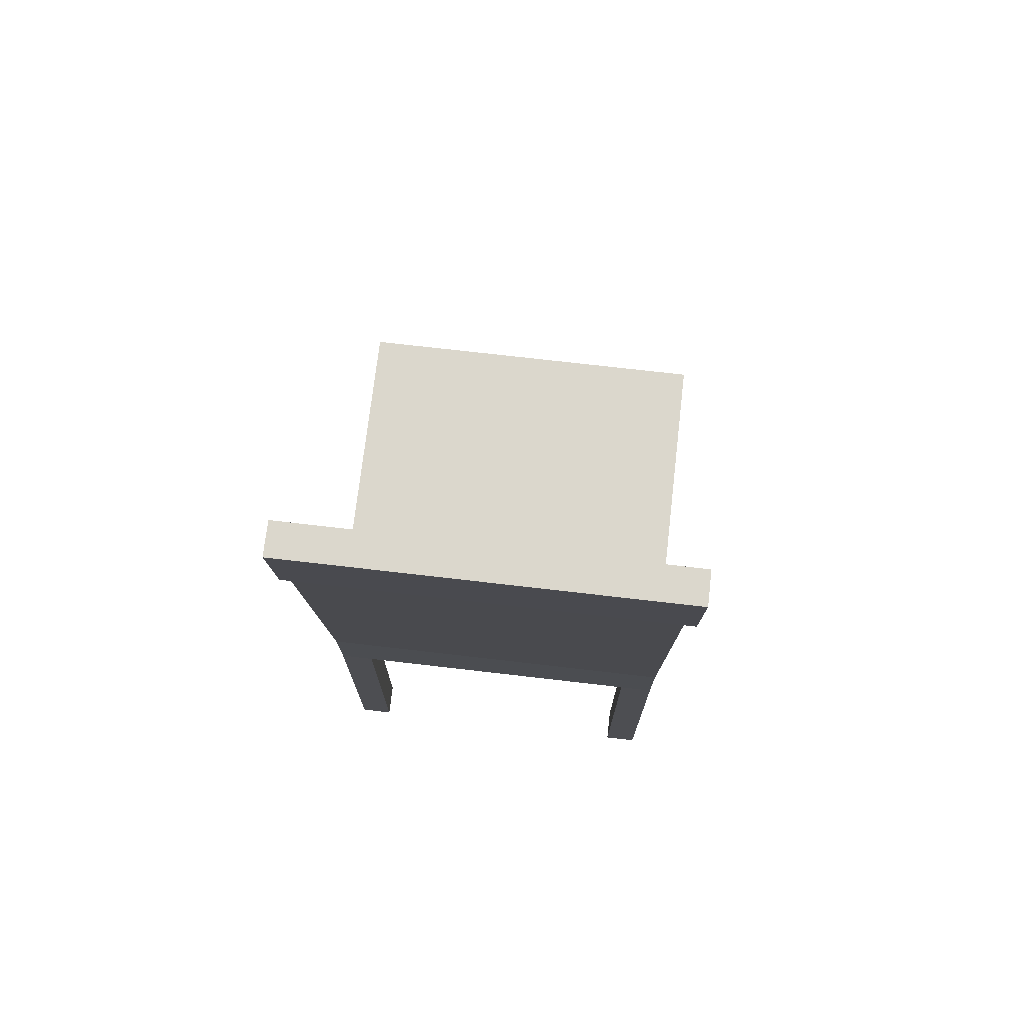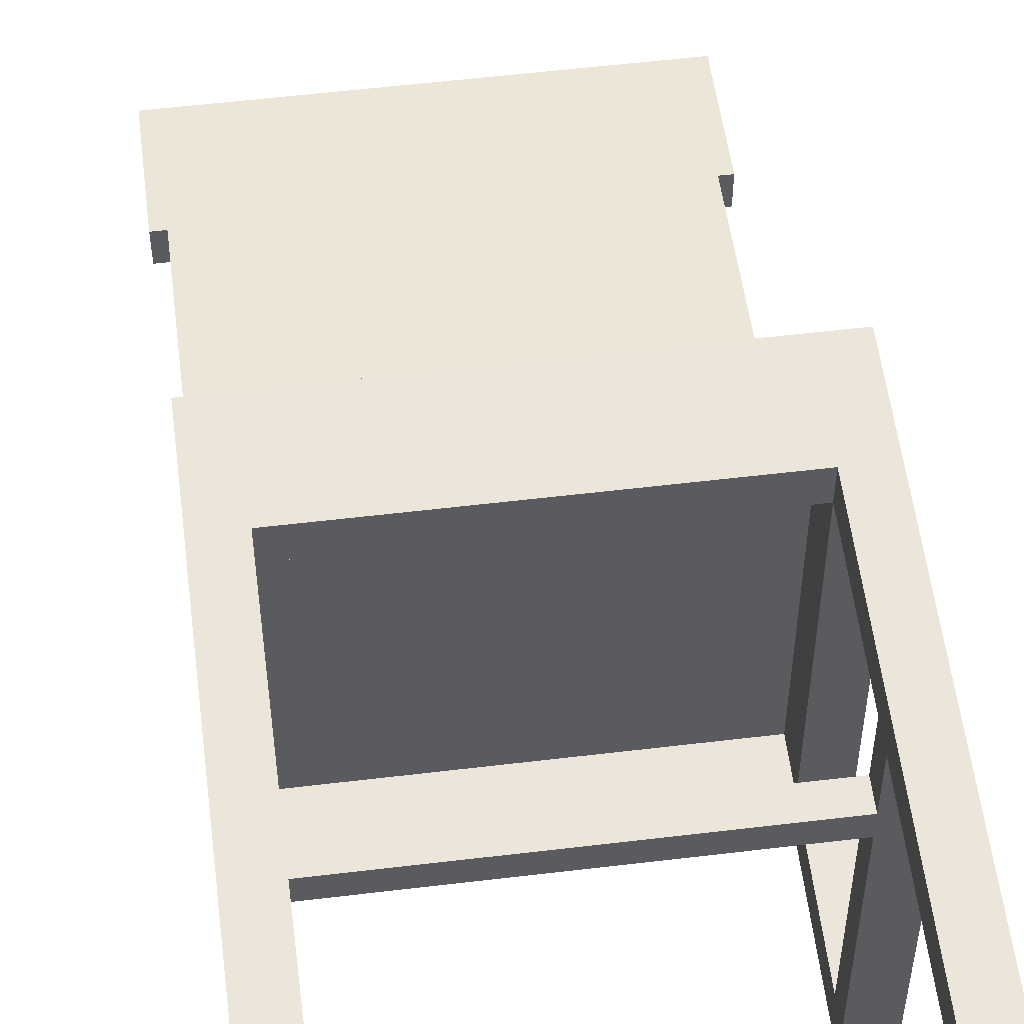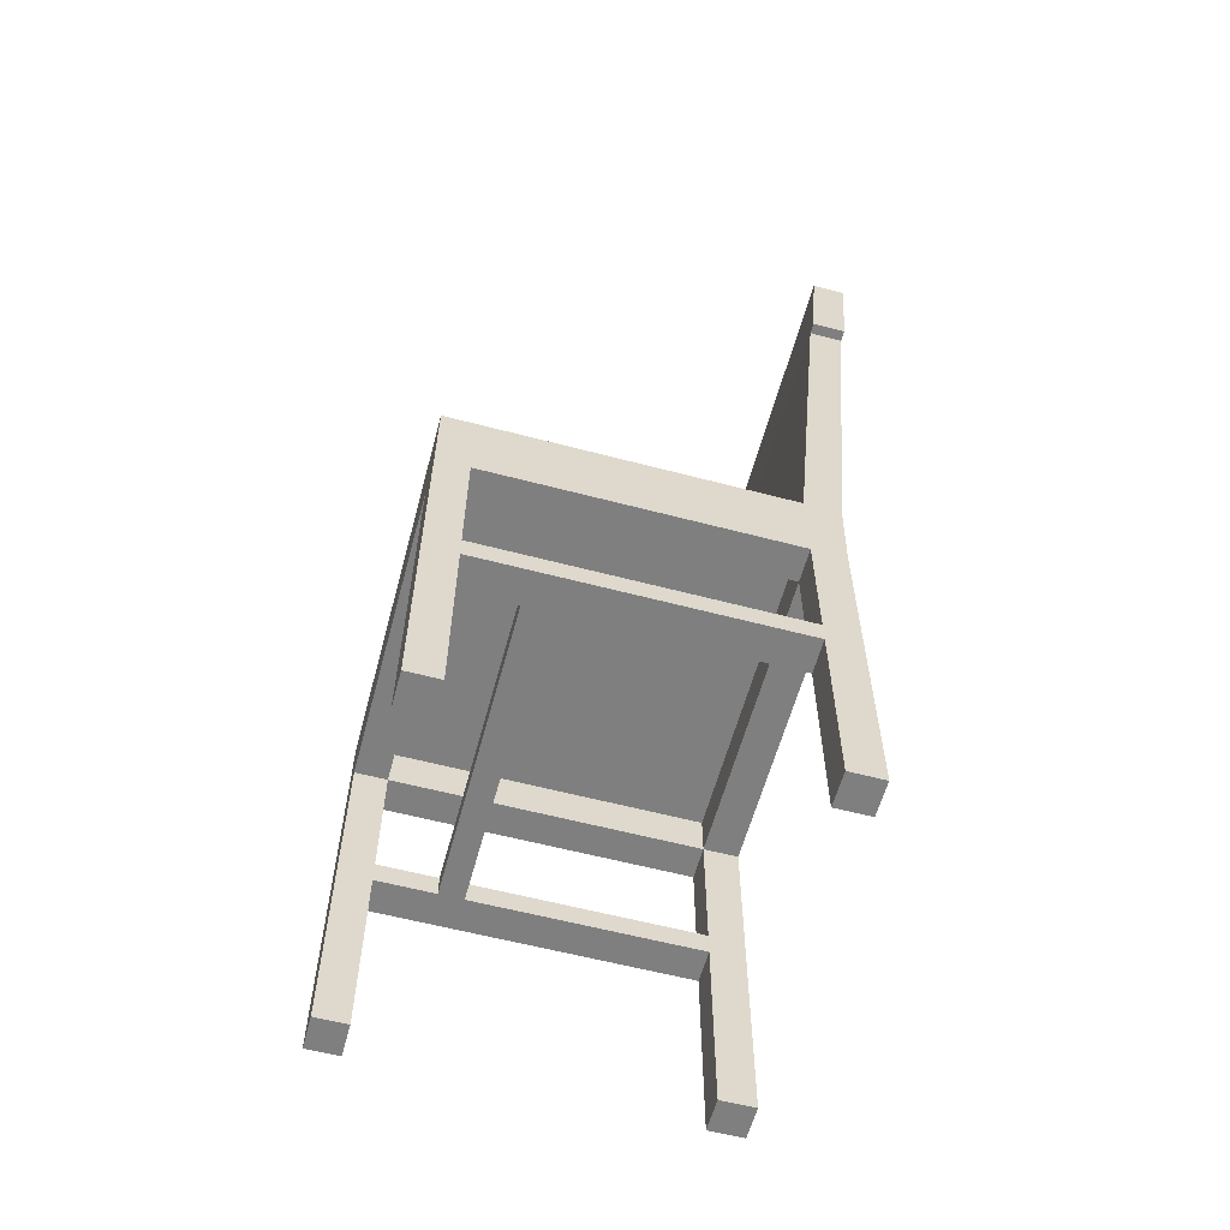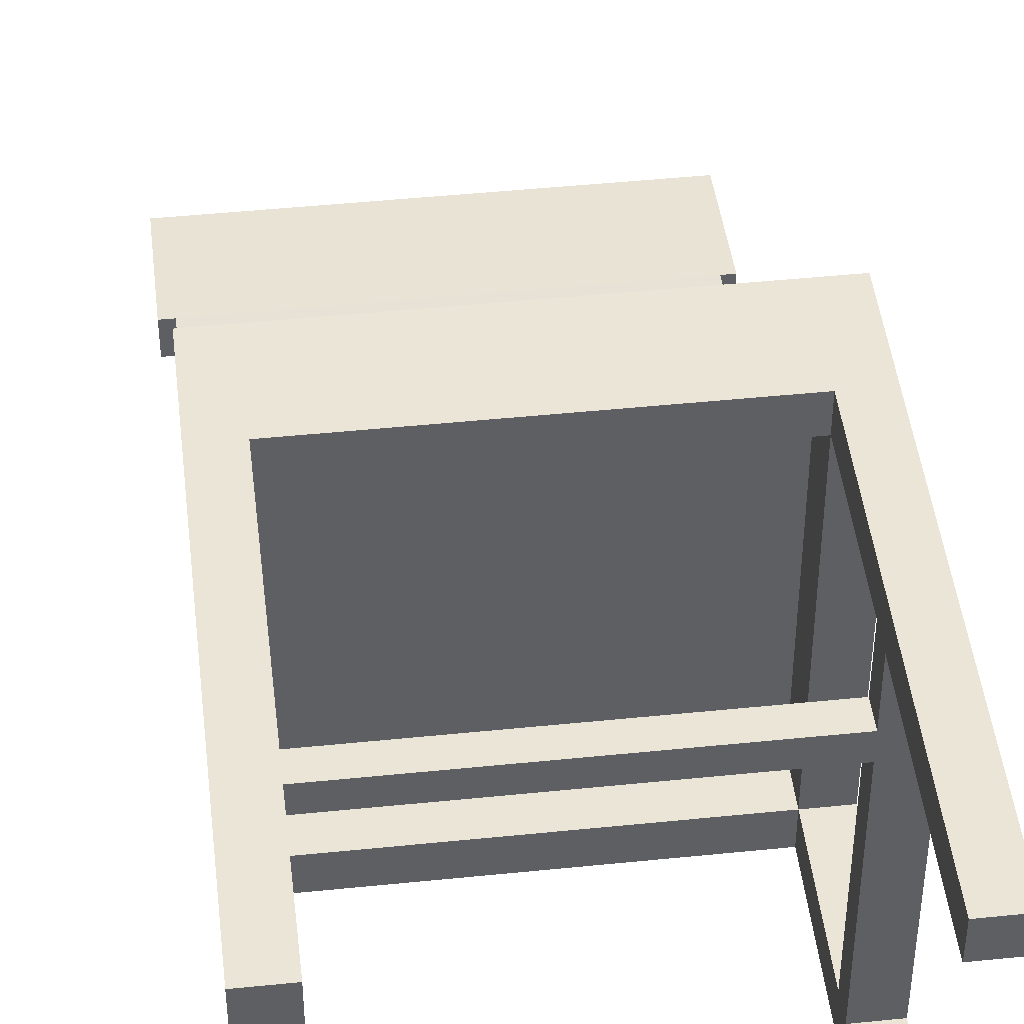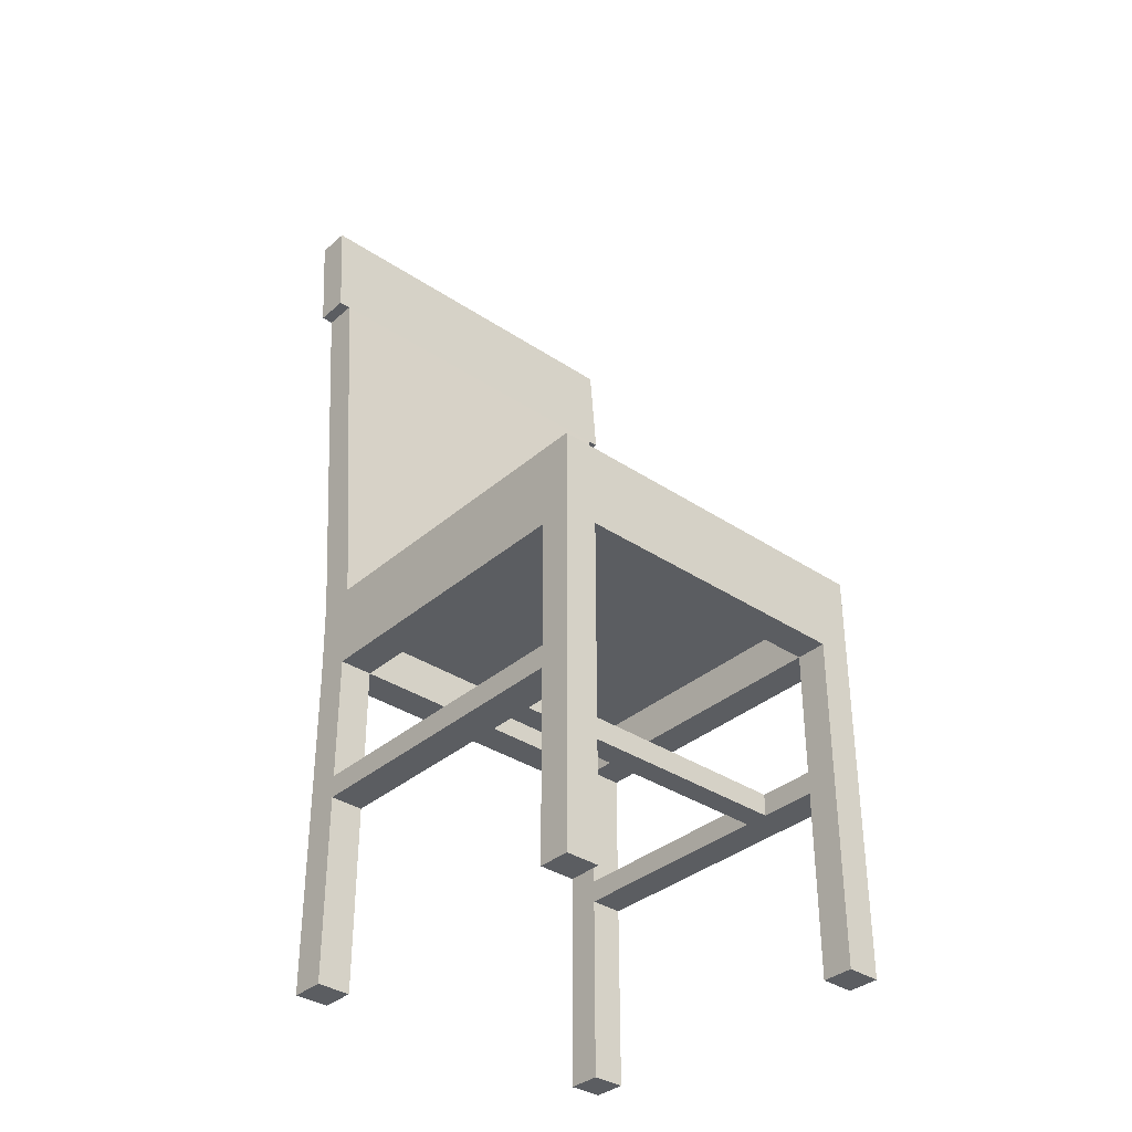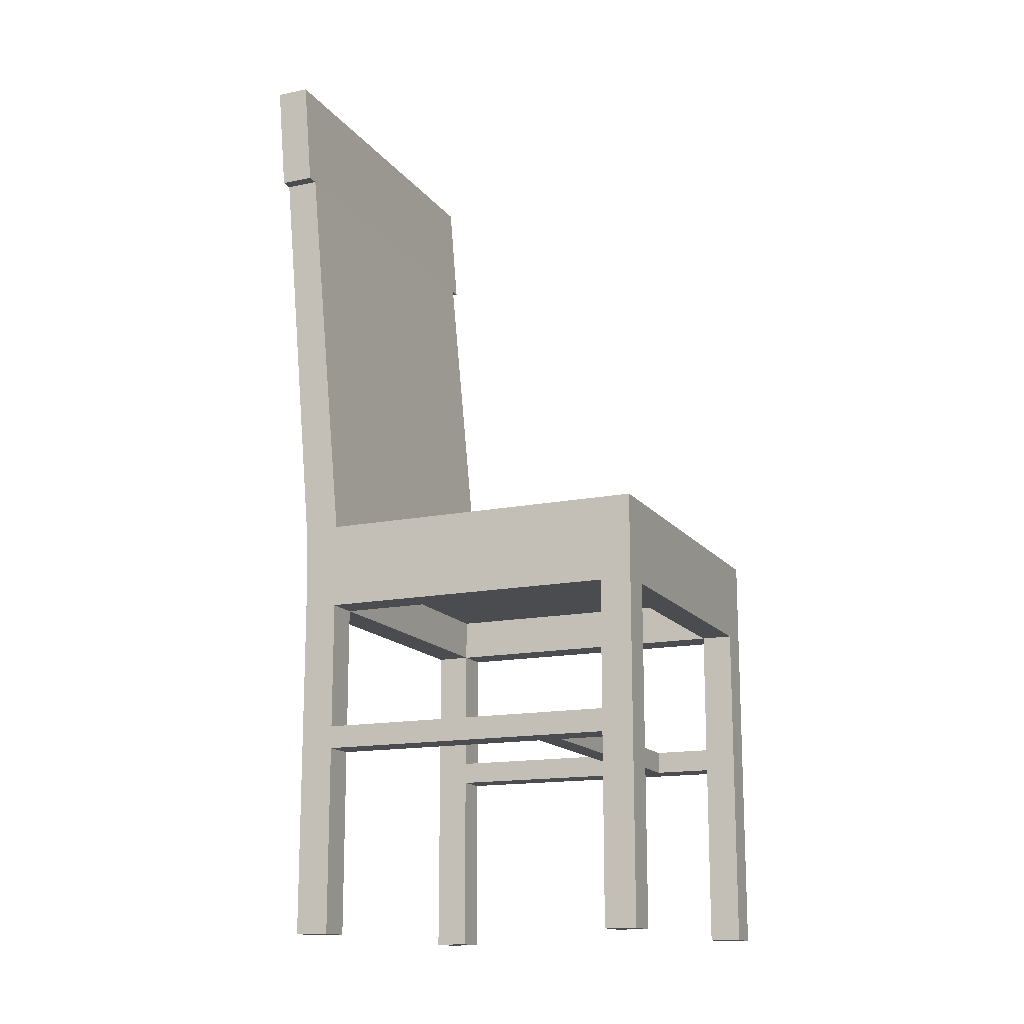
<metadata>
{"format":"obj","ext":"obj","renderer":"f3d","projection":"perspective","resolution":1024,"background":"white","views":[{"elev":73.2,"azim":-173.4,"up":"+Y"},{"elev":55.8,"azim":-7.2,"up":"+Z"},{"elev":-59.7,"azim":74.9,"up":"+Y"},{"elev":46.0,"azim":-6.7,"up":"+Z"},{"elev":-35.4,"azim":-41.4,"up":"+Y"},{"elev":-15.0,"azim":-66.4,"up":"+Y"}]}
</metadata>
<code>
o object_static_chair_collider_Cube.002
v -2.371 0.1138 2.95
v -2.371 -1.943 2.95
v 2.371 0.1138 2.95
v 2.371 -1.943 2.95
v 2.371 0.1138 -1.857
v 2.371 -1.943 -1.857
v -2.91 -5.302 3.455
v -2.91 1.477 3.455
v -2.91 -5.302 -2.398
v -2.91 1.477 -2.434
v 2.91 -5.302 3.455
v 2.91 1.477 3.455
v 2.91 -5.302 -2.398
v 2.91 1.477 -2.434
v -2.91 -5.302 -1.857
v -2.91 1.477 -1.857
v 2.91 -5.302 -1.857
v 2.91 1.477 -1.857
v -2.91 9.781 -2.621
v -2.91 9.781 -3.162
v 2.91 9.781 -3.162
v 2.91 9.781 -2.621
v 2.91 7.991 -3.012
v 2.91 7.991 -2.471
v -2.91 7.991 -2.471
v -2.91 7.991 -3.012
v 3.085 9.781 -3.162
v 3.085 9.781 -2.621
v 3.085 7.991 -3.012
v 3.085 7.991 -2.471
v -3.101 9.781 -2.621
v -3.101 9.781 -3.162
v -3.101 7.991 -2.471
v -3.101 7.991 -3.012
v -2.91 -1.943 3.455
v -2.91 -1.943 -2.398
v 2.91 -1.943 -2.398
v 2.91 -1.943 3.455
v 2.91 -1.943 -1.857
v -2.91 -1.943 -1.857
v -2.91 -2.305 -2.398
v 2.91 -2.305 -2.398
v 2.91 -2.305 3.455
v 2.91 -2.305 -1.857
v -2.91 -2.305 -1.857
v -2.91 -2.305 3.455
v -2.91 0.1138 -2.398
v 2.91 0.1138 -2.398
v 2.91 0.1138 -1.857
v -2.91 0.1138 -1.857
v -2.91 -5.302 2.95
v 2.91 -5.302 2.95
v -2.91 -1.943 2.95
v 2.91 -1.943 2.95
v 2.91 -2.305 2.95
v -2.91 -2.305 2.95
v -2.91 0.1138 2.95
v 2.91 0.1138 2.95
v -2.371 -5.302 -2.398
v -2.371 -5.302 3.455
v -2.371 -5.302 -1.857
v -2.371 -1.943 3.455
v -2.371 -1.943 -2.398
v -2.371 -2.305 -2.398
v -2.371 -2.305 3.455
v -2.371 0.1138 3.455
v -2.371 0.1138 -2.398
v -2.371 -5.302 2.95
v 2.371 -5.302 3.455
v 2.371 -1.943 -2.398
v 2.371 -2.305 -2.398
v 2.371 0.1138 -2.398
v 2.371 -5.302 -2.398
v 2.371 -5.302 -1.857
v 2.371 -1.943 3.455
v 2.371 -2.305 3.455
v 2.371 0.1138 3.455
v 2.371 -5.302 2.95
v -2.371 -1.943 -1.857
v -2.371 0.1138 -1.857
v 2.91 -1.943 2.035
v 2.371 -1.943 2.035
v -2.371 -2.305 -1.857
v -2.371 0.7857 -1.857
v 2.371 0.7857 -1.857
v 2.371 -2.305 -1.857
v 2.371 0.7857 2.95
v -2.371 0.7857 2.95
v 2.91 -2.305 2.035
v 2.91 -2.305 1.655
v 2.91 -1.943 1.655
v 2.371 -1.943 1.655
v -2.91 -1.943 2.035
v -2.91 -2.305 2.035
v -2.371 -1.943 2.035
v -2.91 -1.943 1.655
v -2.91 -2.305 1.655
v -2.371 -1.943 1.655
v -2.371 -2.305 2.95
v -2.371 -2.305 1.655
v -2.371 -2.305 2.035
v 2.371 -2.305 2.95
v 2.371 -2.305 1.655
v 2.371 -2.305 2.035
f 91 39 6 92
f 39 49 5 6
f 66 62 2 1
f 2 62 65 99
f 77 66 1 3
f 75 77 3 4
f 58 54 4 3
f 49 58 3 5
f 50 16 10 47
f 72 14 48
f 78 52 11 69
f 23 21 27 29
f 73 13 17 74
f 48 14 18 49
f 57 8 16 50
f 25 19 31 33
f 10 16 25 26
f 18 14 23 24
f 30 29 27 28
f 24 23 29 30
f 21 22 28 27
f 22 24 30 28
f 34 33 31 32
f 19 20 32 31
f 20 26 34 32
f 26 25 33 34
f 97 96 40 45
f 42 37 39 44
f 65 62 35 46
f 55 54 38 43
f 71 70 37 42
f 45 40 36 41
f 15 45 41 9
f 73 71 42 13
f 52 55 43 11
f 60 65 46 7
f 13 42 44 17
f 93 53 2 95
f 37 48 49 39
f 62 66 8 35
f 54 58 12 38
f 70 72 48 37
f 40 50 47 36
f 57 50 80 1
f 35 8 57 53
f 7 46 56 51
f 89 81 54 55
f 46 35 53 56
f 49 18 12 58
f 18 16 8 12
f 36 47 67 63
f 53 57 1 2
f 9 41 64 59
f 41 36 63 64
f 95 2 99 101
f 14 10 26 23
f 23 26 20 21
f 21 20 19 22
f 9 59 61 15
f 51 68 60 7
f 77 12 8 66
f 47 10 67
f 43 38 75 76
f 11 43 76 69
f 38 12 77 75
f 50 40 79 80
f 71 73 74 86
f 16 18 24 25
f 25 24 22 19
f 67 10 14 72
f 63 67 80 79
f 59 64 83 61
f 70 71 86 6
f 67 72 5 80
f 72 70 6 5
f 64 63 79 83
f 5 3 87 85
f 1 80 84 88
f 3 1 88 87
f 80 5 85 84
f 84 85 87 88
f 90 91 81 89
f 54 81 82 4
f 44 39 91 90
f 81 91 92 82
f 96 93 95 98
f 56 53 93 94
f 40 96 98 79
f 94 93 96 97
f 99 65 60 68
f 56 99 68 51
f 99 56 94 101
f 101 94 97 100
f 100 97 45 83
f 61 83 45 15
f 98 100 83 79
f 101 100 103 104
f 98 95 82 92
f 100 98 92 103
f 95 101 104 82
f 89 104 103 90
f 104 89 55 102
f 90 103 86 44
f 17 44 86 74
f 86 103 92 6
f 82 104 102 4
f 55 52 78 102
f 76 102 78 69
f 4 102 76 75

</code>
